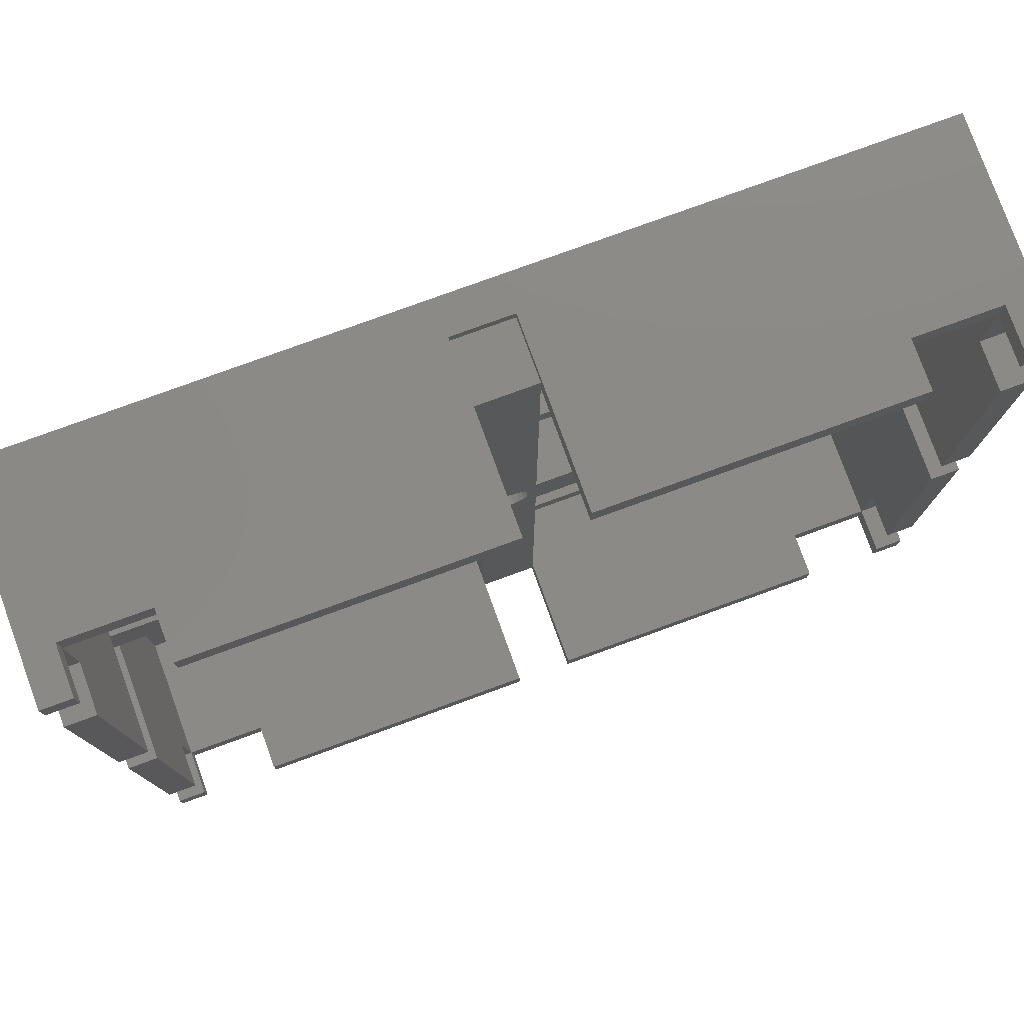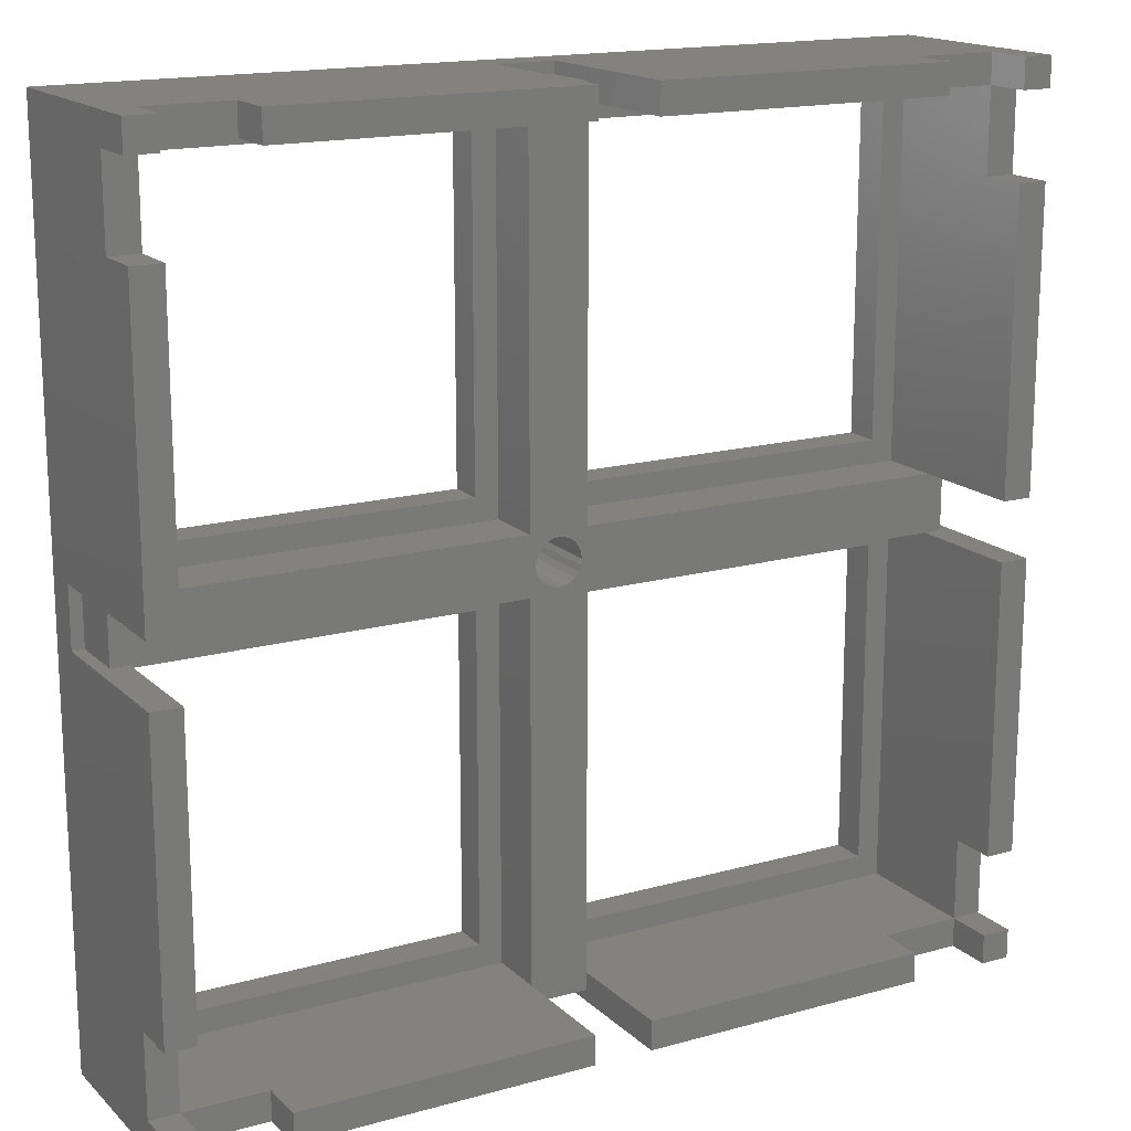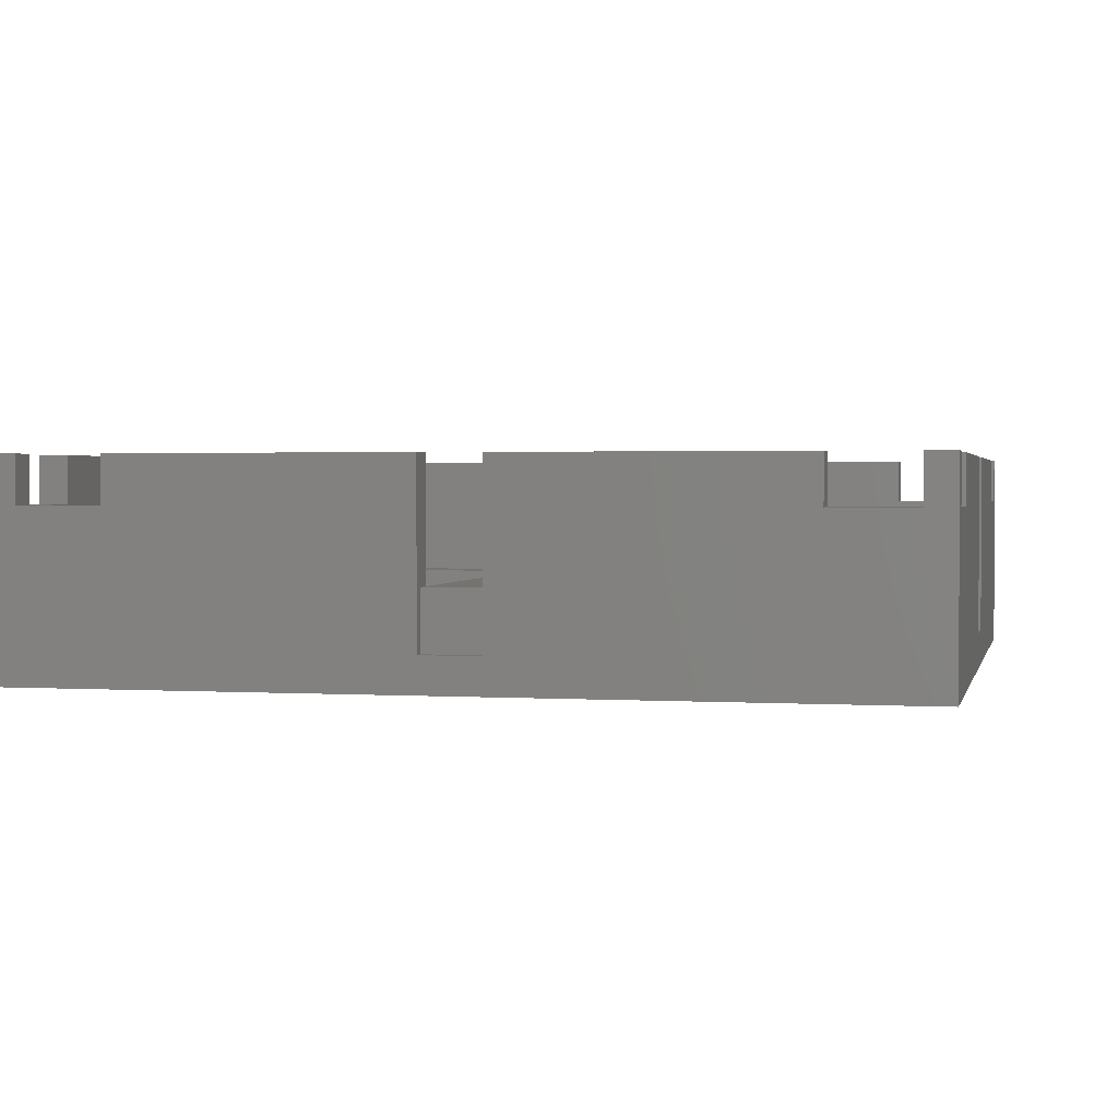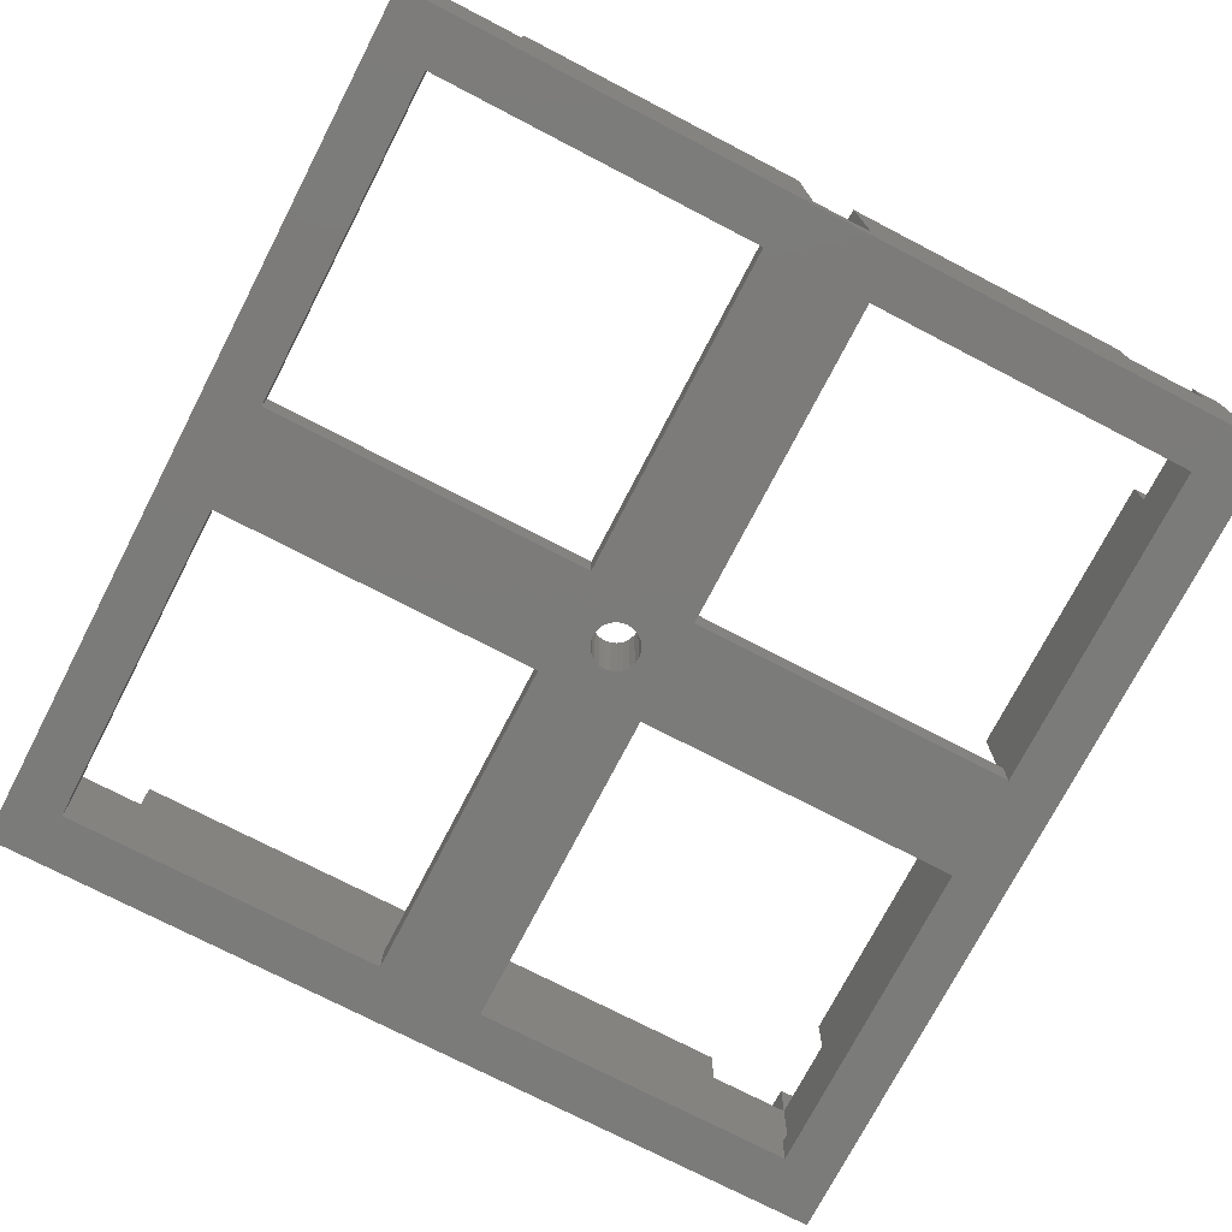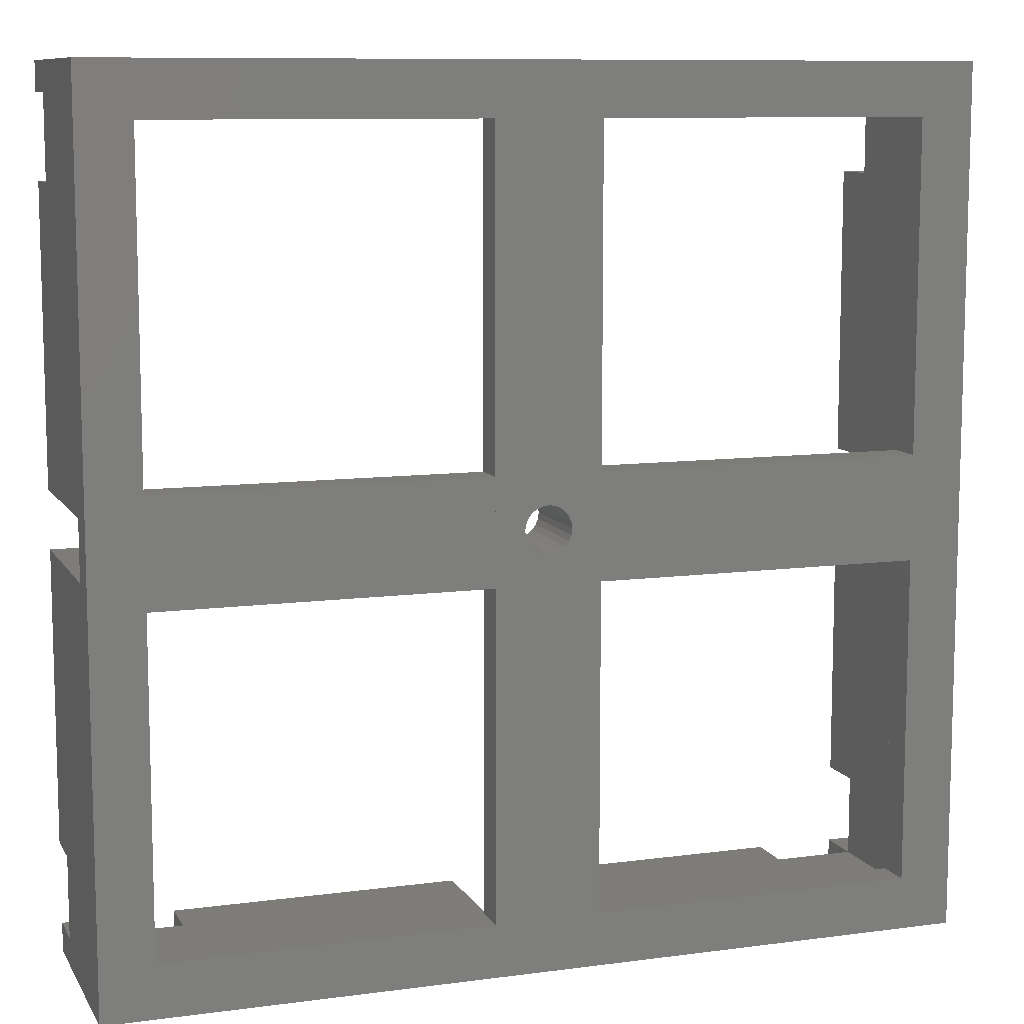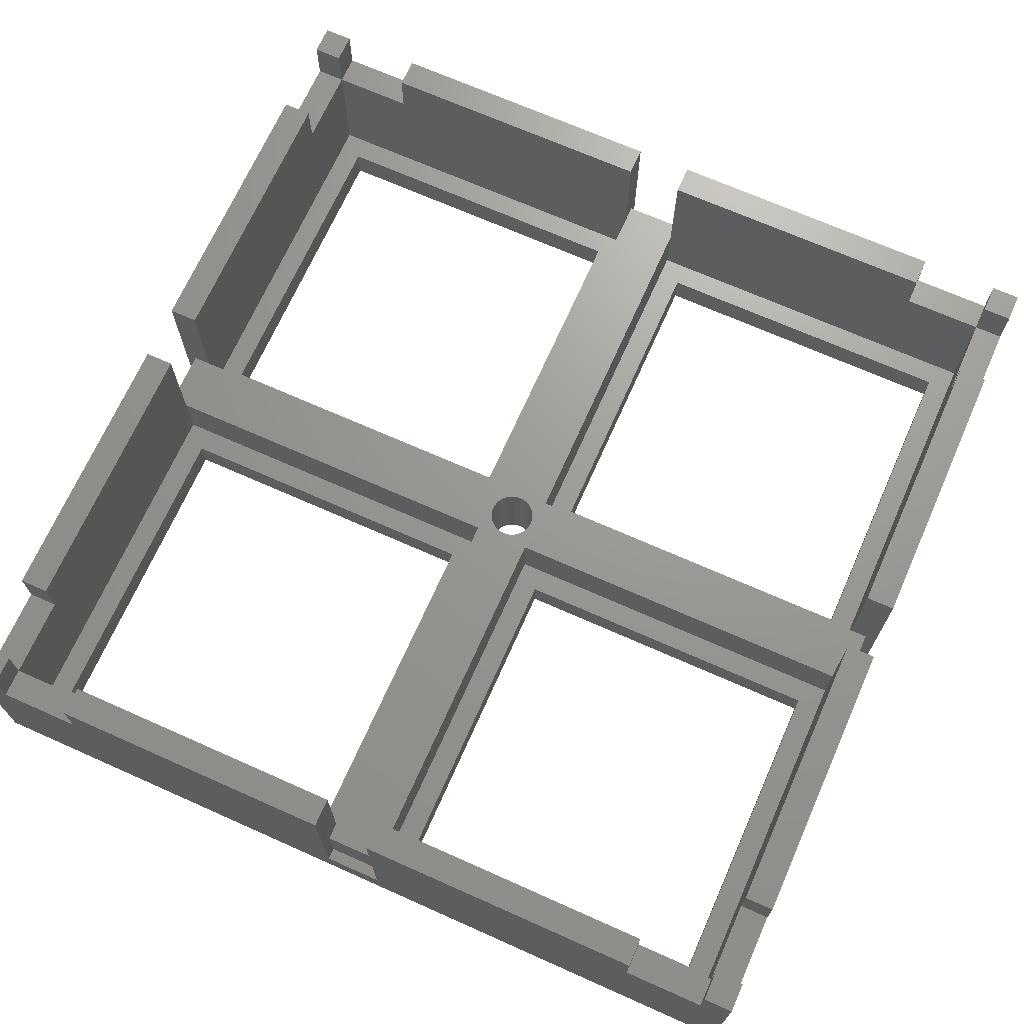
<metadata>
{"format":"stl","ext":"stl","renderer":"f3d","projection":"perspective","resolution":1024,"background":"white","views":[{"elev":78.5,"azim":-20.0,"up":"+Y"},{"elev":16.5,"azim":-29.6,"up":"+Y"},{"elev":1.8,"azim":12.6,"up":"+Z"},{"elev":-74.5,"azim":62.6,"up":"+Z"},{"elev":9.7,"azim":160.9,"up":"+Y"},{"elev":69.6,"azim":24.0,"up":"+Z"}]}
</metadata>
<code>
# stl→obj: 230 verts, 476 faces
v 186.8 829.5 7
v 202.8 829.5 1.5
v 186.8 829.5 1.5
v 202.8 829.5 4
v 190.3 829.5 7
v 202.8 829.5 9
v 190.3 829.5 9
v 186.8 845.5 1.5
v 186.8 833 7
v 186.8 833 9
v 186.8 845.5 9
v 186.8 845.5 4
v 205.3 848 1.5
v 206.3 849 1.5
v 205.3 864 1.5
v 221.3 848 1.5
v 220.3 849 1.5
v 220.3 863 1.5
v 220.3 864 1.5
v 221.3 864 1.5
v 221.3 863 1.5
v 206.3 863 1.5
v 186.8 848 1.5
v 187.8 849 1.5
v 186.8 864 1.5
v 202.8 848 1.5
v 201.8 849 1.5
v 201.8 863 1.5
v 187.8 863 1.5
v 202.8 864 1.5
v 220.3 864 7
v 205.3 864 4
v 217.8 864 7
v 205.3 864 9
v 217.8 864 9
v 221.3 864 7
v 221.3 863 7
v 221.3 860.5 9
v 221.3 848 4
v 221.3 848 9
v 221.3 860.5 7
v 186.8 864 9
v 185.5 865.2 9
v 185.5 864 9
v 186.8 865.2 9
v 205.3 865.2 9
v 205.3 864.7 4
v 205.3 865.2 4
v 222.5 828.2 9
v 221.3 829.5 9
v 221.3 828.2 9
v 222.5 829.5 9
v 217.8 865.2 9
v 202.8 864.7 4
v 202.8 864 9
v 202.8 864 4
v 202.8 865.2 9
v 202.8 865.2 4
v 205.3 829.5 9
v 205.3 828.2 4
v 205.3 828.2 9
v 205.3 828.7 4
v 205.3 829.5 4
v 205.3 848 4
v 202.8 848 4
v 202.8 828.7 4
v 202.8 845.5 4
v 205.3 845.5 4
v 221.3 845.5 4
v 222 845.5 4
v 222 848 4
v 203.1 846.5 4
v 203.2 846.2 4
v 203.3 846 4
v 203.5 845.9 4
v 203.8 845.8 4
v 203 846.7 4
v 204 845.7 4
v 204.3 845.8 4
v 204.5 845.9 4
v 204.8 846 4
v 204.9 846.2 4
v 205 846.5 4
v 205 846.7 4
v 203.8 847.7 4
v 203.5 847.6 4
v 203.3 847.4 4
v 203.2 847.2 4
v 203.1 847 4
v 204 847.7 4
v 204.3 847.7 4
v 204.5 847.6 4
v 204.8 847.4 4
v 204.9 847.2 4
v 205 847 4
v 187.8 830.5 1.5
v 201.8 830.5 1.5
v 201.8 844.5 1.5
v 187.8 844.5 1.5
v 202.8 845.5 1.5
v 206.3 863 9.024e-14
v 206.3 849 9.024e-14
v 220.3 849 9.024e-14
v 187.8 863 9.024e-14
v 187.8 849 9.024e-14
v 201.8 830.5 9.024e-14
v 187.8 830.5 9.024e-14
v 187.8 844.5 9.024e-14
v 201.8 844.5 9.024e-14
v 201.8 863 9.024e-14
v 206.3 844.5 9.024e-14
v 206.3 830.5 1.5
v 206.3 830.5 9.024e-14
v 206.3 844.5 1.5
v 220.3 863 9.024e-14
v 220.3 830.5 9.024e-14
v 220.3 830.5 1.5
v 201.8 849 9.024e-14
v 220.3 844.5 1.5
v 220.3 844.5 9.024e-14
v 205.3 864.7 1.5
v 202.8 864.7 1.5
v 205.3 845.5 1.5
v 221.3 845.5 1.5
v 222 848 1.5
v 222 845.5 1.5
v 186 848 4
v 186 845.5 1.5
v 186 845.5 4
v 186 848 1.5
v 205.3 829.5 1.5
v 186.8 848 4
v 202.8 828.7 1.5
v 205.3 828.7 1.5
v 221.3 829.5 1.5
v 217.8 829.5 7
v 217.8 829.5 9
v 221.3 829.5 7
v 221.3 845.5 9
v 221.3 833 7
v 221.3 833 9
v 204 845.7 9.024e-14
v 203.8 845.8 9.024e-14
v 203.2 846.2 9.024e-14
v 203.3 846 9.024e-14
v 203.5 845.9 9.024e-14
v 203 846.7 9.024e-14
v 203.1 846.5 9.024e-14
v 204.5 845.9 9.024e-14
v 204.3 845.8 9.024e-14
v 204.9 846.2 9.024e-14
v 205 846.5 9.024e-14
v 205 846.7 9.024e-14
v 204.8 846 9.024e-14
v 205 847 9.024e-14
v 204.9 847.2 9.024e-14
v 203.5 847.6 9.024e-14
v 203.8 847.7 9.024e-14
v 203.3 847.4 9.024e-14
v 204.8 847.4 9.024e-14
v 204 847.7 9.024e-14
v 204.3 847.7 9.024e-14
v 203.2 847.2 9.024e-14
v 203.1 847 9.024e-14
v 204.5 847.6 9.024e-14
v 202.8 828.2 9
v 190.3 828.2 9
v 185.5 865.2 8.142e-14
v 185.5 828.2 8.771e-14
v 222.5 865.2 8.585e-14
v 222.5 828.2 9.214e-14
v 185.5 848 1.5
v 185.5 845.5 1.5
v 185.5 845.5 4
v 185.5 848 4
v 185.5 845.5 9
v 185.5 833 7
v 185.5 833 9
v 185.5 860.5 9
v 185.5 848 9
v 185.5 864 7
v 185.5 829.5 9
v 185.5 828.2 9
v 185.5 829.5 7
v 185.5 860.5 7
v 186.8 848 9
v 186.8 860.5 9
v 202.8 828.2 4
v 222.5 848 9
v 222.5 848 4
v 222.5 860.5 9
v 222.5 845.5 4
v 222.5 845.5 9
v 222.5 833 9
v 190.3 865.2 9
v 190.3 864 9
v 222.5 864 9
v 221.3 865.2 9
v 221.3 864 9
v 222.5 865.2 9
v 186.8 828.2 9
v 185.8 829.5 9
v 186.8 829.5 9
v 186.8 828.5 9
v 217.8 828.2 9
v 217.8 828.5 9
v 185.8 829.5 7
v 186.8 828.5 7
v 186.8 828.2 7
v 190.3 828.2 7
v 222.5 829.5 7
v 221.3 828.2 7
v 217.8 828.5 7
v 217.8 828.2 7
v 222.5 833 7
v 222.5 860.5 7
v 222.5 864 7
v 217.8 865.2 7
v 221.3 865.2 7
v 186.8 865.2 7
v 186.8 864 7
v 190.3 864 7
v 190.3 865.2 7
v 186.8 860.5 7
v 222.5 845.5 1.5
v 222.5 848 1.5
v 205.3 828.2 1.5
v 202.8 828.2 1.5
v 202.8 865.2 1.5
v 205.3 865.2 1.5
f 1 2 3
f 2 1 4
f 4 1 5
f 4 5 6
f 6 5 7
f 8 1 3
f 1 8 9
f 9 8 10
f 10 8 11
f 11 8 12
f 13 14 15
f 14 13 16
f 14 16 17
f 17 16 18
f 18 16 19
f 19 16 20
f 20 16 21
f 15 22 19
f 22 15 14
f 19 22 18
f 23 24 25
f 24 23 26
f 24 26 27
f 27 26 28
f 25 29 30
f 29 25 24
f 30 29 28
f 30 28 26
f 31 15 19
f 15 31 32
f 32 31 33
f 32 33 34
f 34 33 35
f 36 21 37
f 21 36 20
f 36 19 20
f 19 36 31
f 38 39 40
f 39 38 16
f 16 38 41
f 16 41 21
f 21 41 37
f 42 43 44
f 43 42 45
f 46 32 34
f 32 46 47
f 47 46 48
f 49 50 51
f 50 49 52
f 35 46 34
f 46 35 53
f 54 55 56
f 55 54 57
f 57 54 58
f 59 60 61
f 60 59 62
f 62 59 63
f 64 56 65
f 56 64 54
f 54 64 47
f 47 64 32
f 62 4 66
f 4 62 67
f 67 62 68
f 68 62 63
f 69 64 68
f 64 69 39
f 39 69 70
f 39 70 71
f 67 72 65
f 72 67 73
f 73 67 74
f 74 67 75
f 75 67 76
f 76 67 68
f 65 72 77
f 76 68 78
f 78 68 79
f 79 68 80
f 80 68 81
f 81 68 82
f 82 68 83
f 83 68 84
f 65 85 64
f 85 65 86
f 86 65 87
f 87 65 88
f 88 65 89
f 89 65 77
f 64 85 90
f 64 90 91
f 64 91 92
f 64 92 93
f 64 93 94
f 64 94 95
f 64 95 84
f 64 84 68
f 3 96 8
f 96 3 2
f 96 2 97
f 97 2 98
f 8 99 100
f 99 8 96
f 100 99 98
f 100 98 2
f 101 14 102
f 14 101 22
f 14 103 102
f 103 14 17
f 104 24 105
f 24 104 29
f 96 106 107
f 106 96 97
f 98 108 109
f 108 98 99
f 28 104 110
f 104 28 29
f 111 112 113
f 112 111 114
f 18 103 17
f 103 18 115
f 98 106 97
f 106 98 109
f 108 96 107
f 96 108 99
f 112 116 113
f 116 112 117
f 18 101 115
f 101 18 22
f 28 118 27
f 118 28 110
f 119 116 117
f 116 119 120
f 119 111 120
f 111 119 114
f 24 118 105
f 118 24 27
f 54 121 122
f 121 54 47
f 64 16 13
f 16 64 39
f 56 26 65
f 26 56 30
f 69 123 124
f 123 69 68
f 125 70 126
f 70 125 71
f 15 64 13
f 64 15 32
f 127 128 129
f 128 127 130
f 123 63 131
f 63 123 68
f 12 127 129
f 127 12 132
f 132 12 67
f 132 67 65
f 62 133 134
f 133 62 66
f 132 26 23
f 26 132 65
f 67 2 4
f 2 67 100
f 67 8 100
f 8 67 12
f 131 112 123
f 112 131 135
f 112 135 117
f 117 135 119
f 123 114 124
f 114 123 112
f 124 114 119
f 124 119 135
f 59 136 63
f 136 59 137
f 63 135 131
f 135 63 138
f 138 63 136
f 139 140 141
f 140 135 138
f 135 140 124
f 124 140 139
f 124 139 69
f 76 142 143
f 142 76 78
f 144 74 145
f 74 144 73
f 74 146 145
f 146 74 75
f 147 72 148
f 72 147 77
f 148 73 144
f 73 148 72
f 75 143 146
f 143 75 76
f 79 149 150
f 149 79 80
f 83 151 82
f 151 83 152
f 84 152 83
f 152 84 153
f 78 150 142
f 150 78 79
f 82 154 81
f 154 82 151
f 95 153 84
f 153 95 155
f 94 155 95
f 155 94 156
f 80 154 149
f 154 80 81
f 85 157 158
f 157 85 86
f 86 159 157
f 159 86 87
f 93 156 94
f 156 93 160
f 91 161 162
f 161 91 90
f 90 158 161
f 158 90 85
f 159 88 163
f 88 159 87
f 164 77 147
f 77 164 89
f 93 165 160
f 165 93 92
f 92 162 165
f 162 92 91
f 163 89 164
f 89 163 88
f 166 7 167
f 7 166 6
f 168 104 169
f 104 168 170
f 104 170 110
f 110 170 101
f 110 101 118
f 118 101 109
f 109 101 164
f 109 164 147
f 109 147 106
f 164 101 163
f 163 101 159
f 159 101 157
f 157 101 158
f 158 101 161
f 161 101 162
f 162 101 165
f 165 101 160
f 160 101 156
f 156 101 155
f 155 101 153
f 101 170 115
f 115 170 103
f 103 170 120
f 120 170 116
f 169 107 171
f 107 169 104
f 107 104 105
f 107 105 108
f 171 107 106
f 171 106 113
f 113 106 148
f 148 106 147
f 113 148 144
f 113 144 145
f 113 145 146
f 113 146 143
f 113 143 142
f 113 142 150
f 113 150 149
f 113 149 154
f 113 154 151
f 113 151 152
f 113 152 153
f 113 153 101
f 113 101 102
f 113 102 111
f 171 113 116
f 171 116 170
f 103 111 102
f 111 103 120
f 118 108 105
f 108 118 109
f 128 172 173
f 172 128 130
f 174 128 173
f 128 174 129
f 130 175 172
f 175 130 127
f 176 177 178
f 179 175 180
f 175 179 172
f 43 181 44
f 182 169 183
f 169 182 184
f 169 184 173
f 169 173 168
f 173 184 177
f 173 177 176
f 173 176 174
f 168 173 172
f 168 172 185
f 185 172 179
f 168 185 181
f 168 181 43
f 176 129 174
f 129 176 12
f 12 176 11
f 186 179 180
f 179 186 187
f 186 127 132
f 127 186 175
f 175 186 180
f 66 166 188
f 166 66 6
f 6 66 4
f 178 11 176
f 11 178 10
f 189 71 190
f 71 189 39
f 39 189 40
f 40 191 38
f 191 40 189
f 139 70 69
f 70 139 192
f 192 139 193
f 141 193 139
f 193 141 194
f 55 195 196
f 195 55 57
f 197 198 199
f 198 197 200
f 201 182 183
f 182 201 202
f 202 201 203
f 203 201 204
f 205 59 61
f 59 205 137
f 137 205 206
f 207 177 184
f 177 207 9
f 9 207 1
f 182 207 184
f 207 182 202
f 208 201 209
f 201 208 204
f 7 210 167
f 210 7 5
f 210 208 209
f 208 5 1
f 5 208 210
f 1 204 208
f 204 1 203
f 207 203 1
f 203 207 202
f 9 178 177
f 178 9 10
f 50 211 138
f 211 50 52
f 50 212 51
f 212 50 138
f 136 206 213
f 206 136 137
f 213 205 214
f 205 213 206
f 211 140 138
f 140 211 215
f 212 213 214
f 213 212 136
f 136 212 138
f 216 37 41
f 37 216 36
f 36 216 217
f 38 216 41
f 216 38 191
f 217 199 36
f 199 217 197
f 215 141 140
f 141 215 194
f 31 218 33
f 218 31 219
f 219 31 36
f 220 42 221
f 42 220 45
f 222 220 221
f 220 222 223
f 195 222 196
f 222 195 223
f 224 181 185
f 181 224 221
f 179 224 185
f 224 179 187
f 198 36 199
f 36 198 219
f 218 35 33
f 35 218 53
f 221 44 181
f 44 221 42
f 171 211 49
f 211 171 225
f 225 171 170
f 211 225 215
f 215 225 194
f 225 170 226
f 226 170 190
f 190 170 189
f 189 170 216
f 216 170 217
f 217 170 197
f 197 170 200
f 191 189 216
f 225 193 194
f 193 225 192
f 52 49 211
f 226 71 125
f 71 226 190
f 70 225 126
f 225 70 192
f 225 125 126
f 125 225 226
f 227 133 228
f 133 227 134
f 133 188 228
f 188 133 66
f 62 227 60
f 227 62 134
f 166 210 188
f 210 166 167
f 169 209 183
f 209 169 228
f 228 169 171
f 228 171 227
f 209 228 188
f 209 188 210
f 183 209 201
f 171 212 227
f 212 171 49
f 227 212 60
f 212 49 51
f 60 214 61
f 214 60 212
f 61 214 205
f 121 229 122
f 229 121 230
f 48 121 47
f 121 48 230
f 168 229 170
f 229 168 220
f 220 168 43
f 229 220 58
f 220 43 45
f 58 223 57
f 223 58 220
f 57 223 195
f 46 218 48
f 218 46 53
f 170 219 200
f 219 170 230
f 230 170 229
f 219 230 48
f 219 48 218
f 200 219 198
f 229 54 122
f 54 229 58
f 55 222 56
f 222 55 196
f 56 25 30
f 25 56 221
f 221 56 222
f 25 132 23
f 132 25 186
f 186 25 224
f 224 25 221
f 187 186 224

</code>
